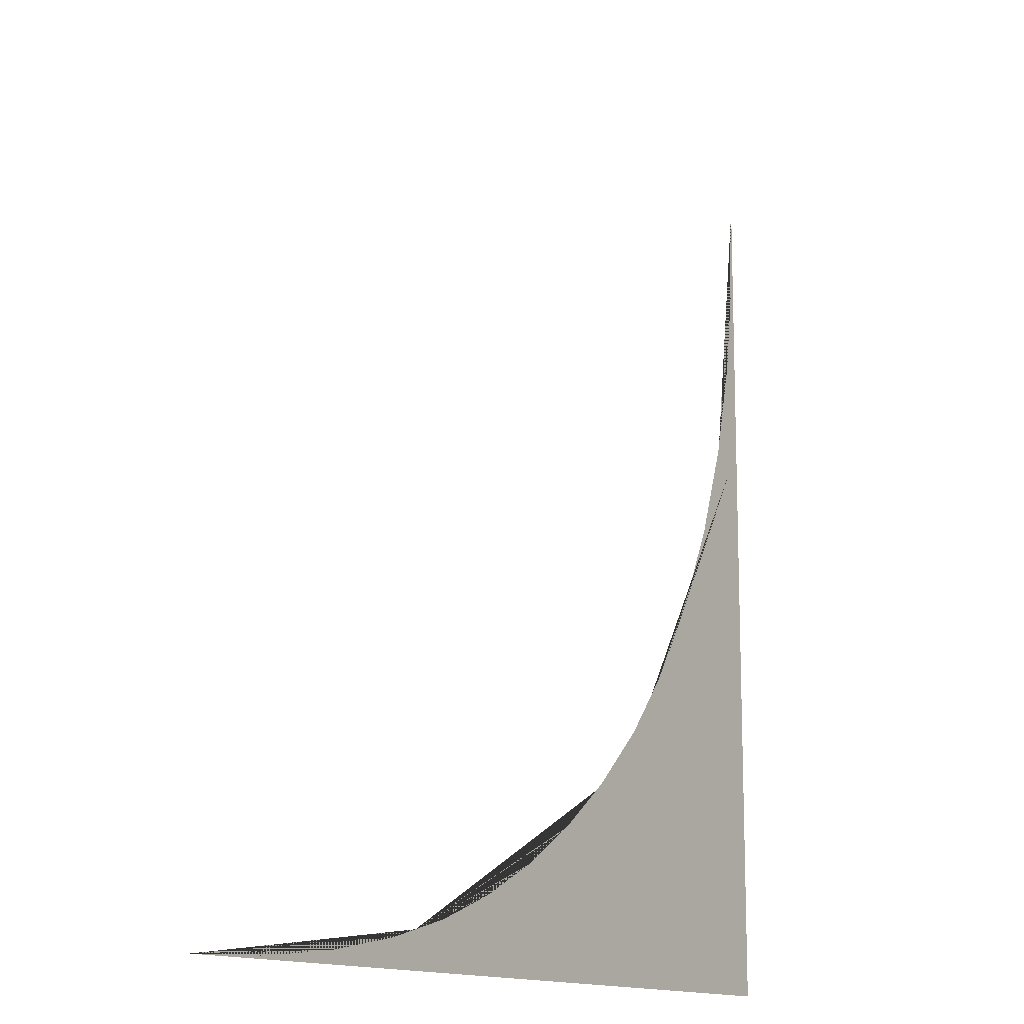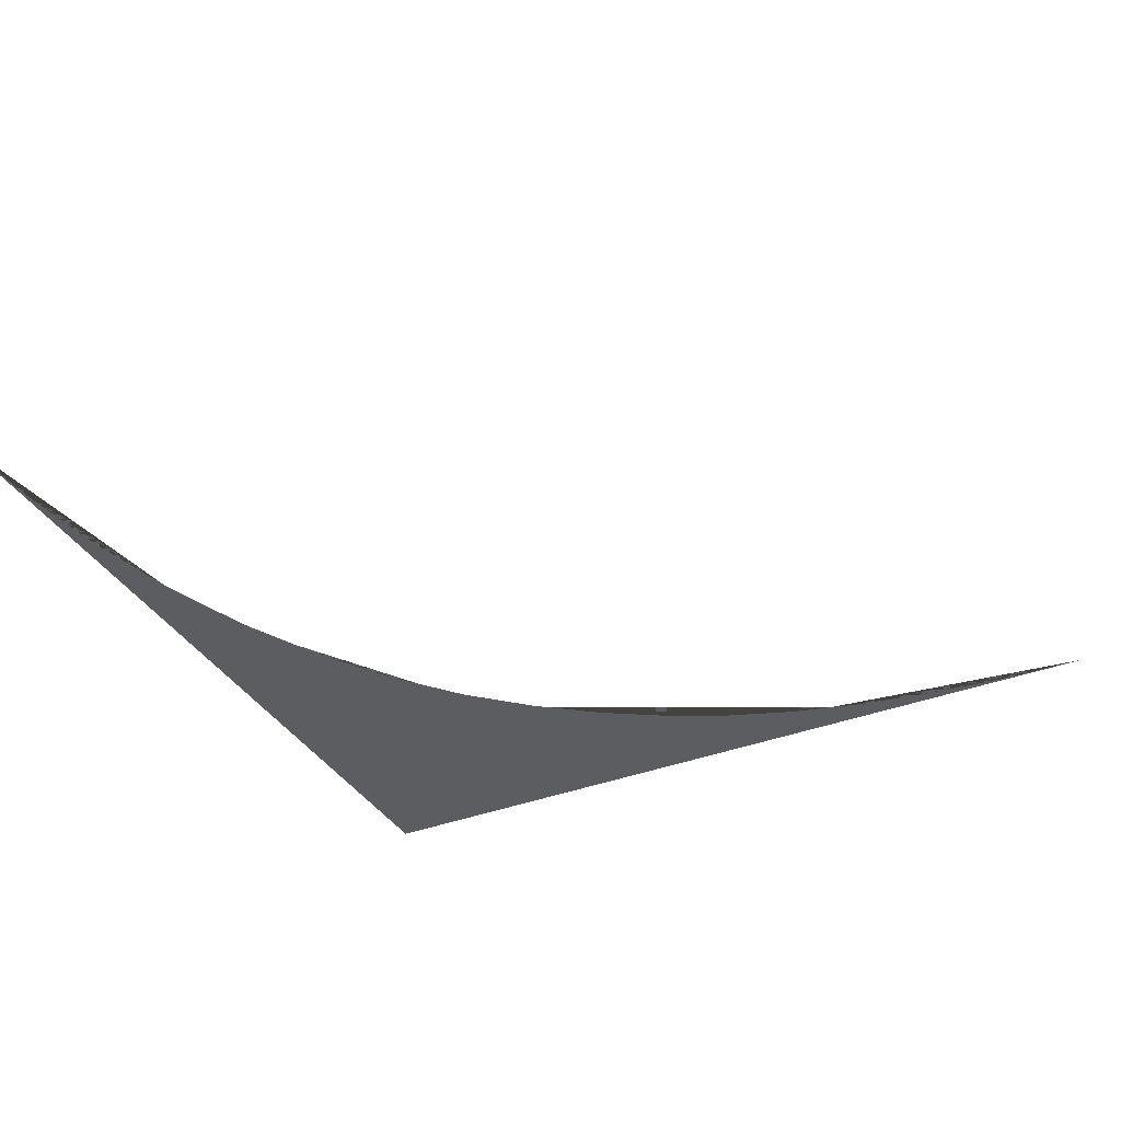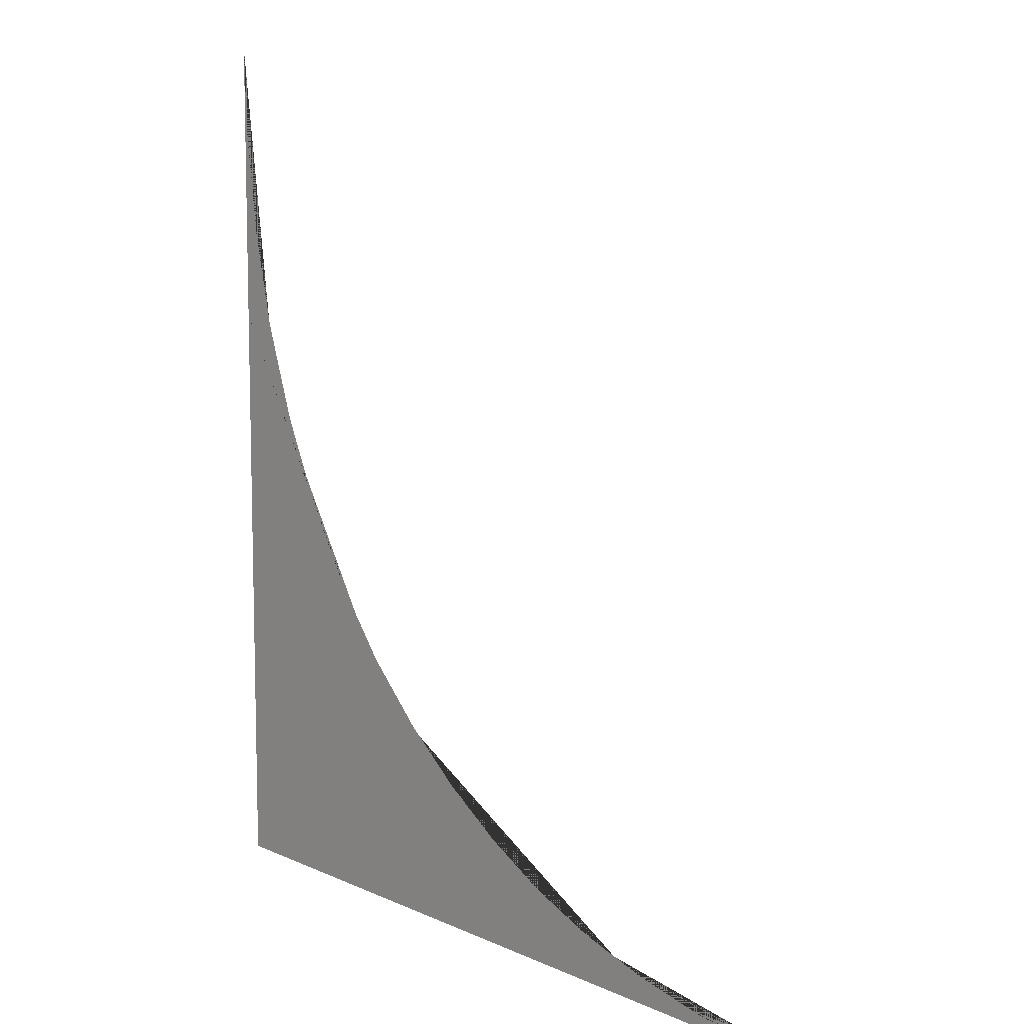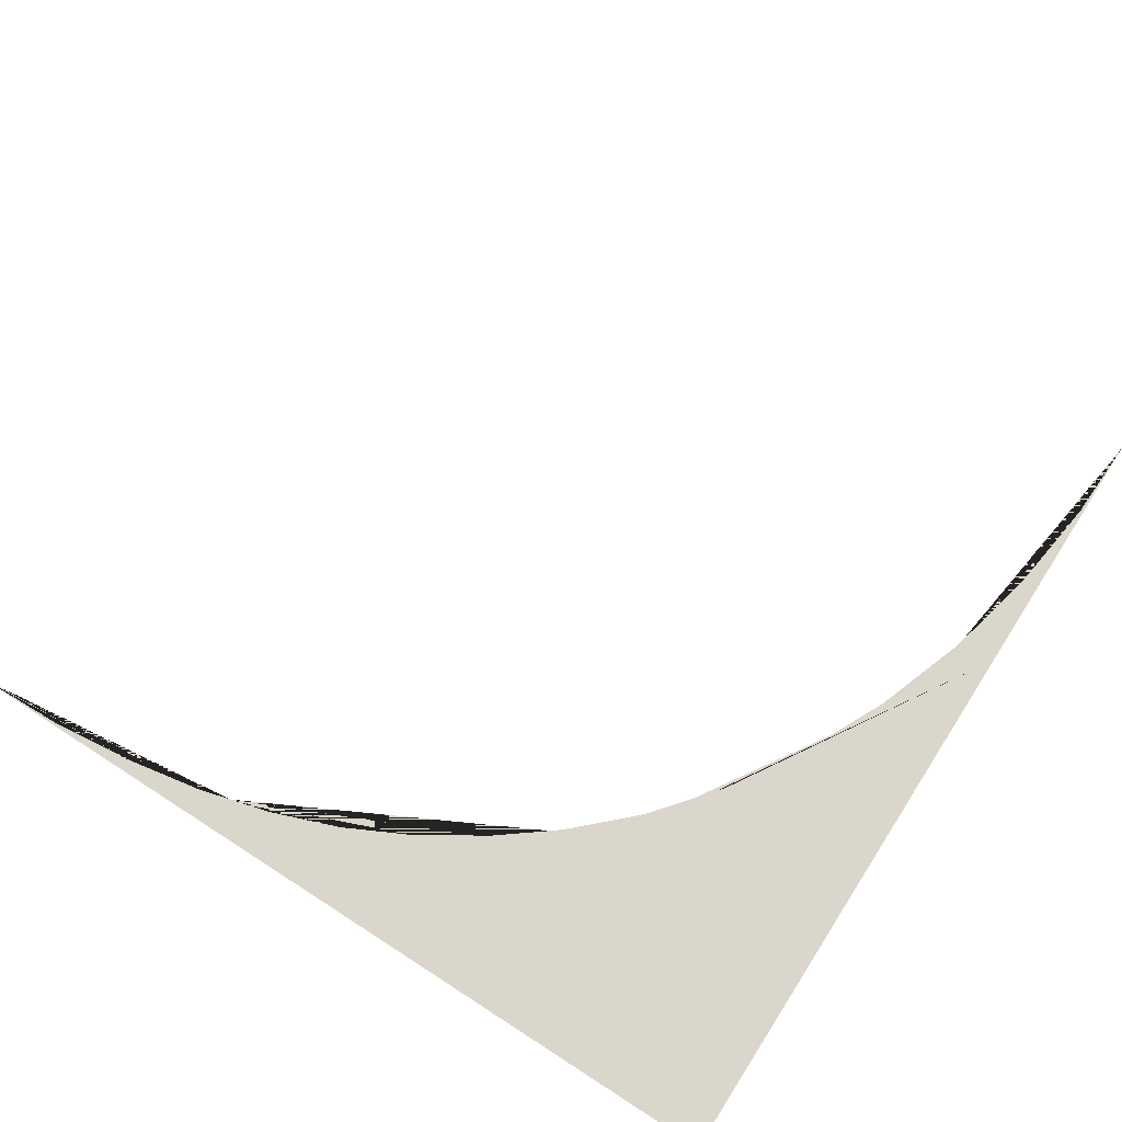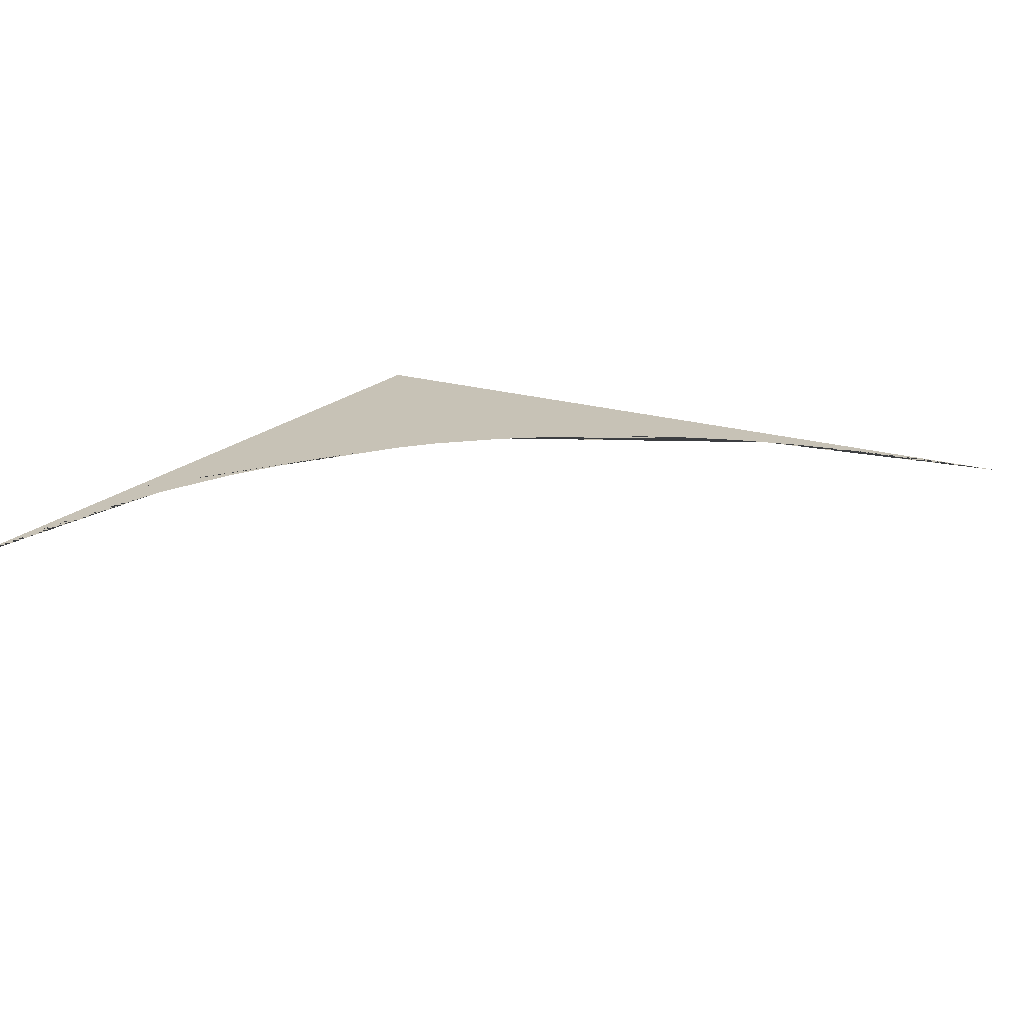
<metadata>
{"format":"obj","ext":"obj","renderer":"f3d","projection":"perspective","resolution":1024,"background":"white","views":[{"elev":-13.4,"azim":124.1,"up":"+Z"},{"elev":-36.4,"azim":26.8,"up":"+Y"},{"elev":9.9,"azim":50.3,"up":"+Z"},{"elev":74.1,"azim":-147.3,"up":"+Y"},{"elev":19.3,"azim":30.0,"up":"+Y"}]}
</metadata>
<code>
g default
v 0.1304 0 -1
v 0 0 -1
v 0 0 -0.04743
v 0.01098 0 -0.3426
v 0.01576 0 -0.3788
v 0.05663 0 -0.6876
v 0.06499 0 -0.723
v 2.992 0 -3
v 2 0 -3
v 2 0 -2.88
v 2.087 0 -2.903
v 2.114 0 -2.91
v 2.359 0 -2.954
v 2.387 0 -2.959
v 2.652 0 -2.987
v 2.683 0 -2.99
v 2.967 0 -2.999
v 0 0 -2
v 0.6377 0 -2
v 0.7557 0 -2.144
v 0.7773 0 -2.164
v 0.9639 0 -2.341
v 0.9861 0 -2.358
v 1 0 -2.369
v 1 0 -3
v 0 0 -3
v 1.179 0 -2.506
v 1.203 0 -2.52
v 1.4 0 -2.643
v 1.424 0 -2.654
v 1.625 0 -2.754
v 1.65 0 -2.763
v 1.861 0 -2.843
v 0.1365 0 -1.026
v 0.1486 0 -1.06
v 0.2517 0 -1.348
v 0.2667 0 -1.379
v 0.3968 0 -1.646
v 0.4142 0 -1.674
v 0.5657 0 -1.912
v 0.5853 0 -1.936
g Outer_Bend_LP
f 1 2 3 4 5 6 7
f 8 9 10 11 12 13 14 15 16 17
f 18 19 20 21 22 23 24 25 26
f 10 9 25 24 27 28 29 30 31 32 33
f 2 1 34 35 36 37 38 39 40 41 19 18

</code>
